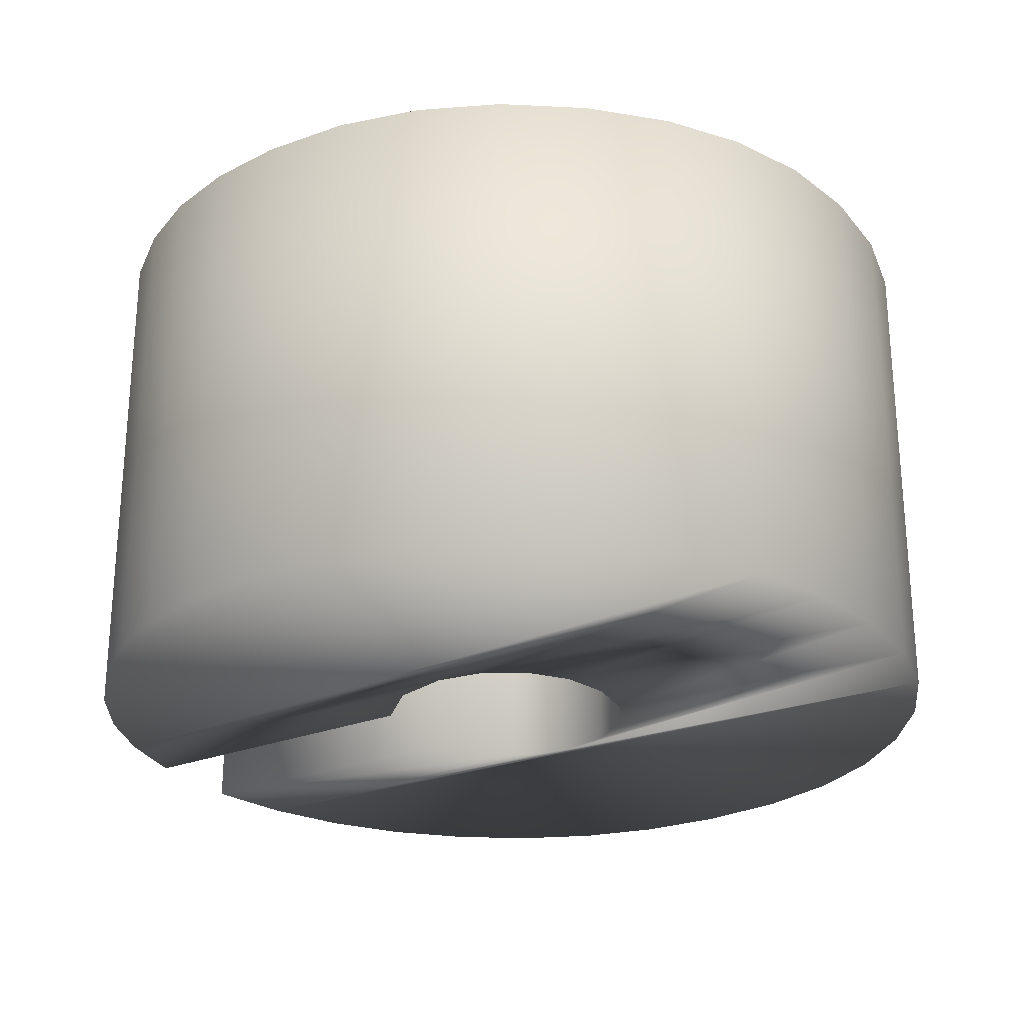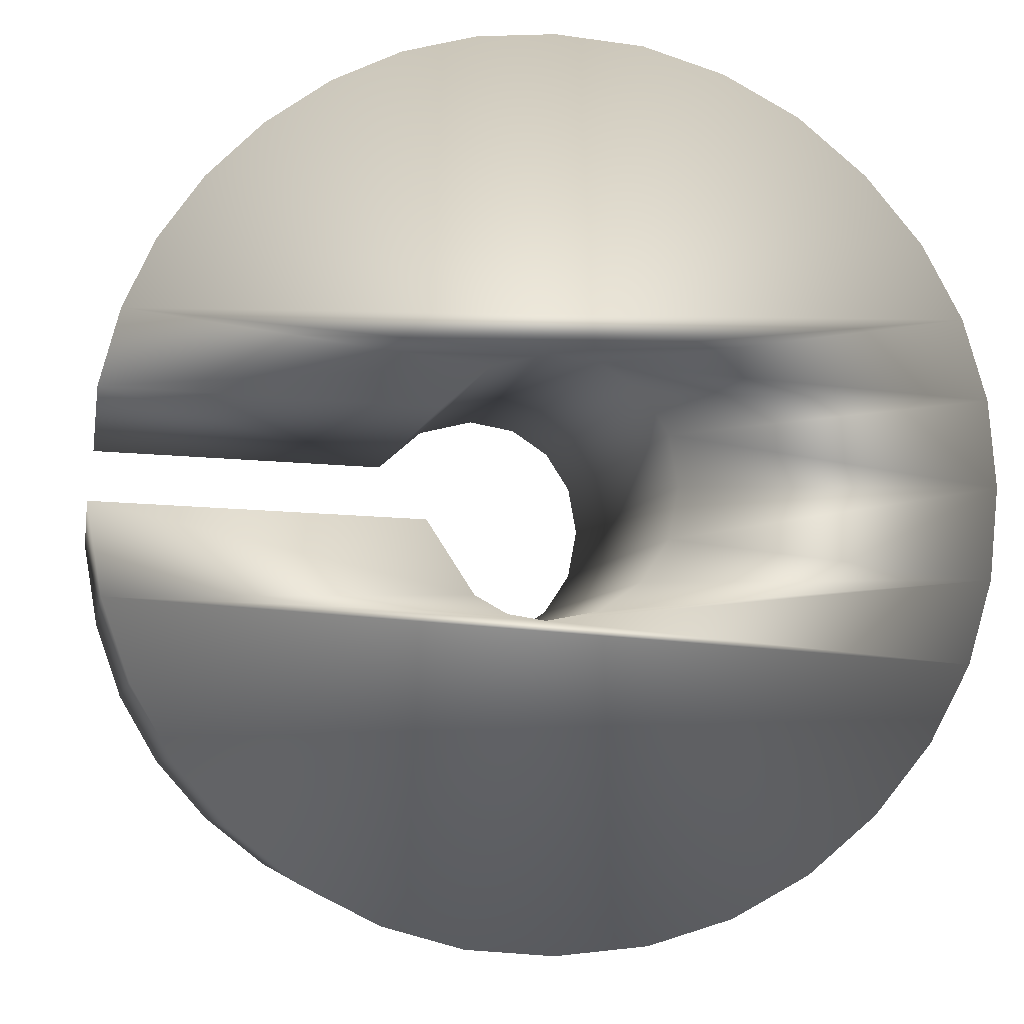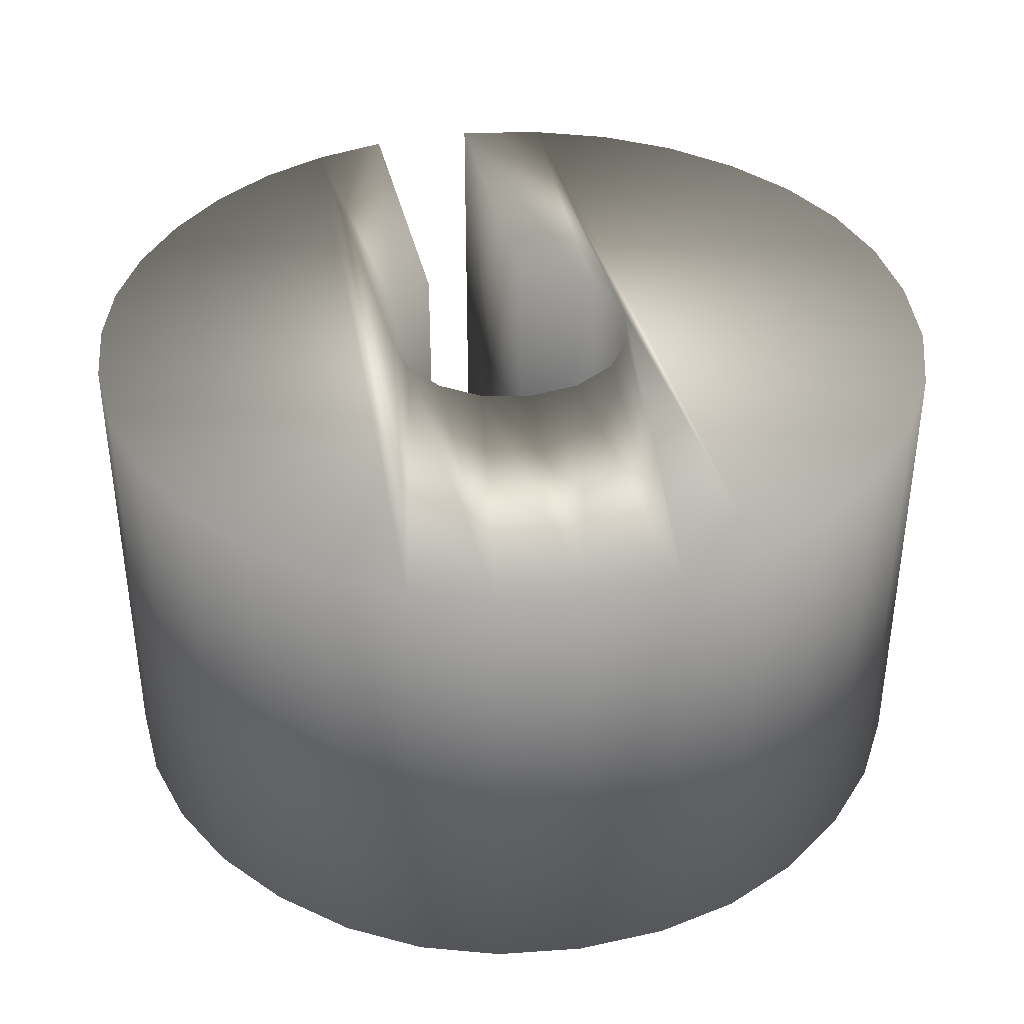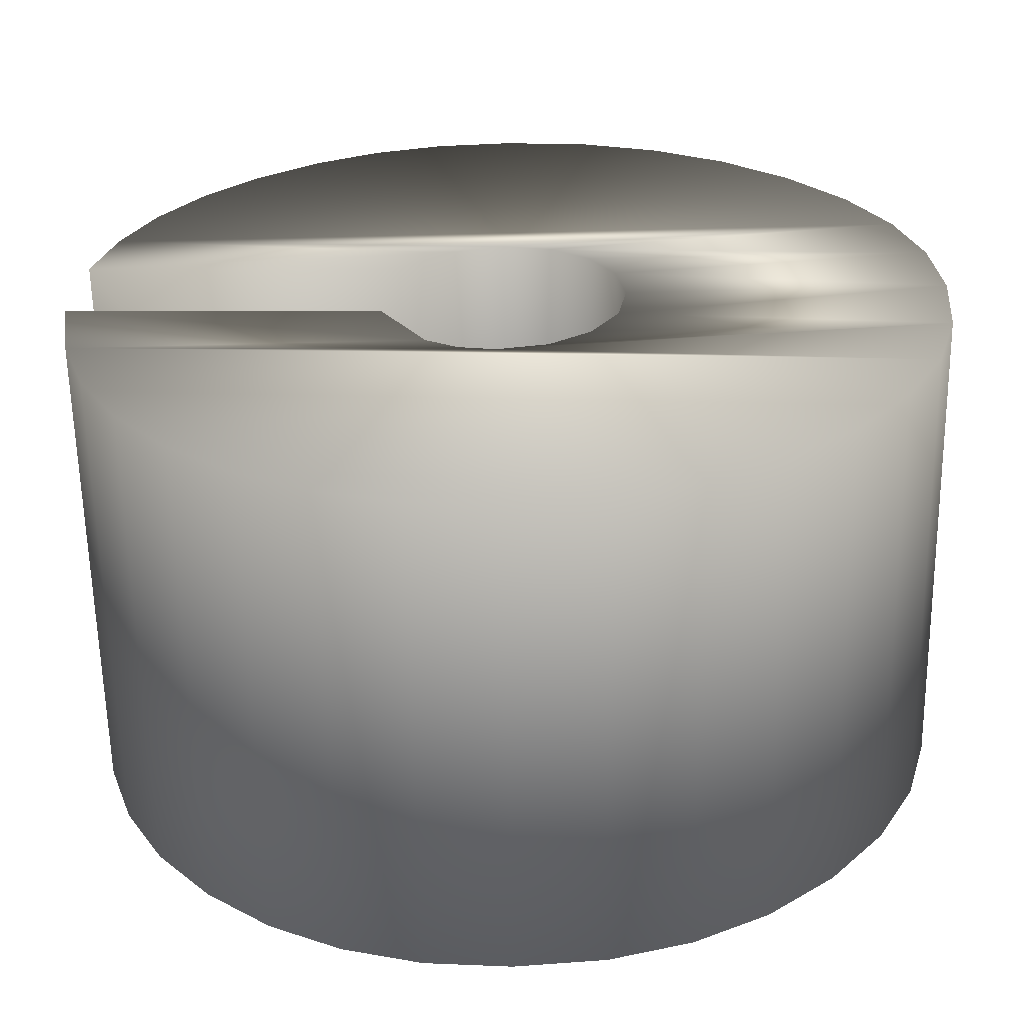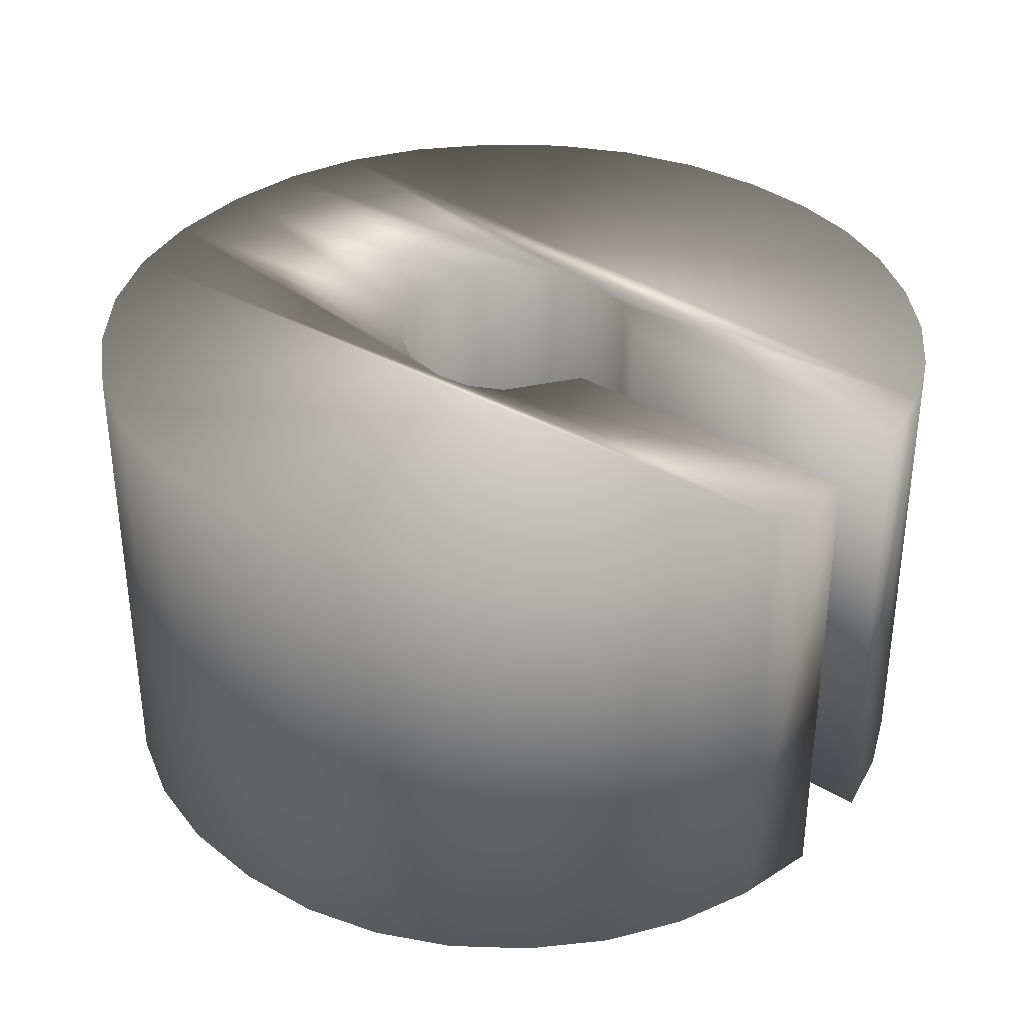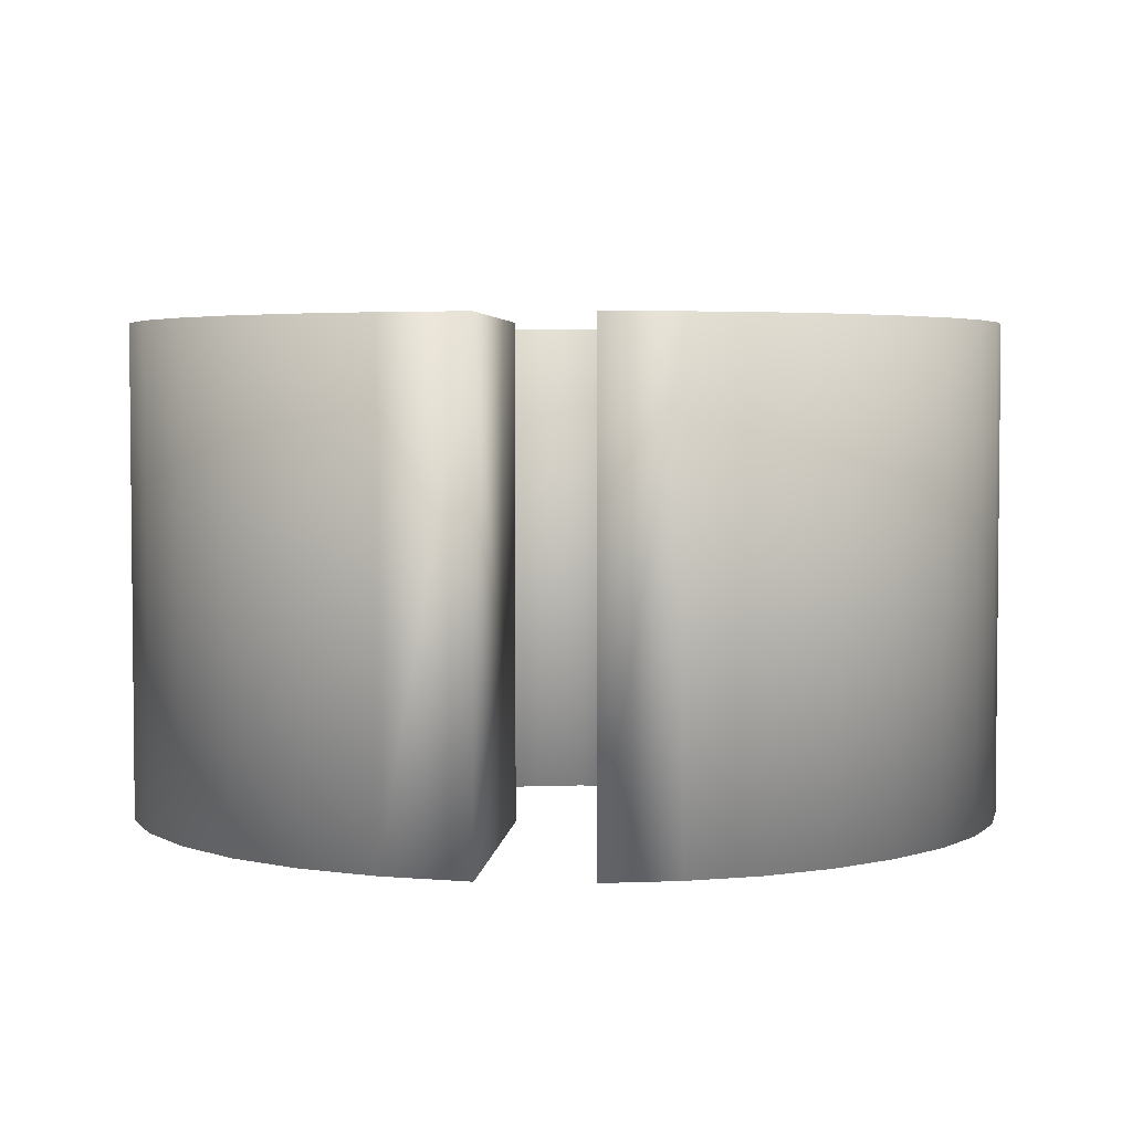
<metadata>
{"format":"obj","ext":"obj","renderer":"f3d","projection":"perspective","resolution":1024,"background":"white","views":[{"elev":-25.8,"azim":-145.2,"up":"+Z"},{"elev":-5.7,"azim":170.0,"up":"+Y"},{"elev":38.5,"azim":-100.4,"up":"+Z"},{"elev":-61.5,"azim":-179.0,"up":"+Y"},{"elev":35.2,"azim":40.9,"up":"+Z"},{"elev":3.7,"azim":97.7,"up":"+Z"}]}
</metadata>
<code>
o mesh18/mesh18-geometry#mesh18-geometry
v -0.1613 -0.2232 0.7488
v -0.162 -0.2232 0.7477
v -0.162 -0.2232 0.7488
v -0.1613 -0.2232 0.7477
v -0.1621 -0.2234 0.7488
v -0.1613 -0.2234 0.7477
v -0.1621 -0.2234 0.7477
v -0.1613 -0.2234 0.7488
v -0.1621 -0.2234 0.7477
v -0.1621 -0.2234 0.7488
v -0.1614 -0.2236 0.7477
v -0.1622 -0.2234 0.7488
v -0.1614 -0.2236 0.7488
v -0.1631 -0.2235 0.7477
v -0.1622 -0.2234 0.7477
v -0.1631 -0.2235 0.7488
v -0.1615 -0.2237 0.7477
v -0.163 -0.2237 0.7477
v -0.1631 -0.2233 0.7488
v -0.1623 -0.2234 0.7477
v -0.163 -0.2237 0.7488
v -0.1615 -0.2237 0.7488
v -0.1631 -0.2233 0.7477
v -0.1623 -0.2234 0.7488
v -0.1616 -0.2238 0.7477
v -0.1629 -0.2238 0.7477
v -0.1629 -0.2238 0.7488
v -0.1624 -0.2234 0.7488
v -0.1632 -0.2232 0.7477
v -0.1624 -0.2234 0.7477
v -0.1616 -0.2238 0.7488
v -0.1625 -0.2233 0.7488
v -0.1632 -0.2232 0.7488
v -0.1625 -0.2233 0.7477
v -0.1617 -0.224 0.7488
v -0.1627 -0.2239 0.7477
v -0.1631 -0.223 0.7477
v -0.1625 -0.2232 0.7477
v -0.1627 -0.2239 0.7488
v -0.1617 -0.224 0.7477
v -0.1625 -0.2232 0.7488
v -0.1631 -0.223 0.7488
v -0.1625 -0.2231 0.7477
v -0.1619 -0.224 0.7488
v -0.1626 -0.224 0.7488
v -0.1626 -0.224 0.7477
v -0.1625 -0.2231 0.7488
v -0.1631 -0.2228 0.7477
v -0.1624 -0.223 0.7477
v -0.1619 -0.224 0.7477
v -0.1624 -0.223 0.7488
v -0.1631 -0.2228 0.7488
v -0.1623 -0.2229 0.7477
v -0.162 -0.2241 0.7488
v -0.1624 -0.2241 0.7488
v -0.1624 -0.2241 0.7477
v -0.1623 -0.2229 0.7488
v -0.163 -0.2227 0.7477
v -0.1622 -0.2229 0.7477
v -0.162 -0.2241 0.7477
v -0.1622 -0.2229 0.7488
v -0.163 -0.2227 0.7488
v -0.1614 -0.2227 0.7477
v -0.1614 -0.2228 0.7477
v -0.1622 -0.2241 0.7488
v -0.1622 -0.2241 0.7477
v -0.1614 -0.2228 0.7488
v -0.1614 -0.2227 0.7488
v -0.1629 -0.2225 0.7477
v -0.1615 -0.2226 0.7477
v -0.1621 -0.2229 0.7477
v -0.1621 -0.2229 0.7488
v -0.1615 -0.2226 0.7488
v -0.1629 -0.2225 0.7488
v -0.1613 -0.223 0.7477
v -0.1613 -0.223 0.7488
v -0.1627 -0.2224 0.7488
v -0.1616 -0.2225 0.7477
v -0.162 -0.223 0.7477
v -0.162 -0.223 0.7488
v -0.1616 -0.2225 0.7488
v -0.1627 -0.2224 0.7477
v -0.1626 -0.2223 0.7488
v -0.1618 -0.2224 0.7488
v -0.1618 -0.2224 0.7477
v -0.1626 -0.2223 0.7477
v -0.1624 -0.2223 0.7488
v -0.1619 -0.2223 0.7488
v -0.1619 -0.2223 0.7477
v -0.1624 -0.2223 0.7477
v -0.1622 -0.2222 0.7488
v -0.1621 -0.2223 0.7488
v -0.1621 -0.2223 0.7477
v -0.1622 -0.2222 0.7477
f 1 2 3
f 2 1 4
f 2 5 3
f 5 1 3
f 1 6 4
f 4 7 2
f 5 2 7
f 5 8 1
f 6 1 8
f 6 7 4
f 9 5 7
f 10 8 5
f 8 11 6
f 6 9 7
f 5 9 10
f 12 8 10
f 11 8 13
f 11 14 6
f 6 15 9
f 15 10 9
f 16 8 12
f 10 15 12
f 16 13 8
f 13 17 11
f 11 18 14
f 6 14 15
f 12 19 16
f 20 12 15
f 21 13 16
f 17 13 22
f 17 18 11
f 21 14 18
f 23 15 14
f 19 12 24
f 23 16 19
f 12 20 24
f 15 23 20
f 21 22 13
f 14 21 16
f 22 25 17
f 17 26 18
f 18 27 21
f 16 23 14
f 19 24 28
f 19 29 23
f 30 24 20
f 20 23 30
f 27 22 21
f 25 22 31
f 25 26 17
f 27 18 26
f 24 30 28
f 19 28 32
f 29 19 33
f 34 23 29
f 30 23 34
f 27 31 22
f 35 25 31
f 25 36 26
f 36 27 26
f 30 32 28
f 19 32 33
f 33 37 29
f 34 29 38
f 32 30 34
f 39 31 27
f 25 35 40
f 39 35 31
f 40 36 25
f 27 36 39
f 33 32 41
f 37 33 42
f 43 29 37
f 38 29 43
f 41 34 38
f 34 41 32
f 44 40 35
f 45 35 39
f 40 46 36
f 46 39 36
f 33 41 47
f 33 47 42
f 42 48 37
f 43 37 49
f 47 38 43
f 38 47 41
f 40 44 50
f 45 44 35
f 39 46 45
f 50 46 40
f 42 47 51
f 48 42 52
f 53 37 48
f 49 37 53
f 51 43 49
f 43 51 47
f 54 50 44
f 55 44 45
f 56 45 46
f 50 56 46
f 42 51 57
f 42 57 52
f 52 58 48
f 53 48 59
f 53 51 49
f 50 54 60
f 55 54 44
f 45 56 55
f 60 56 50
f 51 53 57
f 52 57 61
f 58 52 62
f 63 48 58
f 59 48 64
f 59 57 53
f 65 60 54
f 54 55 65
f 66 55 56
f 56 60 66
f 57 59 61
f 52 61 67
f 52 68 62
f 62 69 58
f 64 48 63
f 63 58 70
f 64 71 59
f 60 65 66
f 55 66 65
f 71 61 59
f 72 67 61
f 52 67 68
f 62 68 73
f 69 62 74
f 70 58 69
f 68 64 63
f 73 63 70
f 75 71 64
f 61 71 72
f 72 76 67
f 64 68 67
f 63 73 68
f 62 73 74
f 77 69 74
f 70 69 78
f 78 73 70
f 71 75 79
f 67 75 64
f 79 72 71
f 76 72 80
f 75 67 76
f 74 73 81
f 69 77 82
f 74 81 77
f 78 69 82
f 73 78 81
f 75 80 79
f 72 79 80
f 80 75 76
f 83 82 77
f 77 81 84
f 78 82 85
f 85 81 78
f 82 83 86
f 77 84 83
f 81 85 84
f 85 82 86
f 87 86 83
f 83 84 88
f 89 84 85
f 85 86 89
f 86 87 90
f 83 88 87
f 84 89 88
f 89 86 90
f 91 90 87
f 87 88 92
f 93 88 89
f 89 90 93
f 90 91 94
f 87 92 91
f 88 93 92
f 93 90 94
f 92 94 91
f 94 92 93
f 3 2 1
f 4 1 2
f 3 5 2
f 3 1 5
f 4 6 1
f 2 7 4
f 7 2 5
f 1 8 5
f 8 1 6
f 4 7 6
f 7 5 9
f 5 8 10
f 6 11 8
f 7 9 6
f 10 9 5
f 10 8 12
f 13 8 11
f 6 14 11
f 9 15 6
f 9 10 15
f 12 8 16
f 12 15 10
f 8 13 16
f 11 17 13
f 14 18 11
f 15 14 6
f 16 19 12
f 15 12 20
f 16 13 21
f 22 13 17
f 11 18 17
f 18 14 21
f 14 15 23
f 24 12 19
f 19 16 23
f 24 20 12
f 20 23 15
f 13 22 21
f 16 21 14
f 17 25 22
f 18 26 17
f 21 27 18
f 14 23 16
f 28 24 19
f 23 29 19
f 20 24 30
f 30 23 20
f 21 22 27
f 31 22 25
f 17 26 25
f 26 18 27
f 28 30 24
f 32 28 19
f 33 19 29
f 29 23 34
f 34 23 30
f 22 31 27
f 31 25 35
f 26 36 25
f 26 27 36
f 28 32 30
f 33 32 19
f 29 37 33
f 38 29 34
f 34 30 32
f 27 31 39
f 40 35 25
f 31 35 39
f 25 36 40
f 39 36 27
f 41 32 33
f 42 33 37
f 37 29 43
f 43 29 38
f 38 34 41
f 32 41 34
f 35 40 44
f 39 35 45
f 36 46 40
f 36 39 46
f 47 41 33
f 42 47 33
f 37 48 42
f 49 37 43
f 43 38 47
f 41 47 38
f 50 44 40
f 35 44 45
f 45 46 39
f 40 46 50
f 51 47 42
f 52 42 48
f 48 37 53
f 53 37 49
f 49 43 51
f 47 51 43
f 44 50 54
f 45 44 55
f 46 45 56
f 46 56 50
f 52 57 42
f 48 58 52
f 59 48 53
f 49 51 53
f 60 54 50
f 44 54 55
f 55 56 45
f 50 56 60
f 57 51 42
f 61 57 52
f 62 52 58
f 58 48 63
f 64 48 59
f 53 57 59
f 57 53 51
f 54 60 65
f 65 55 54
f 56 55 66
f 66 60 56
f 61 59 57
f 67 61 52
f 62 68 52
f 58 69 62
f 63 48 64
f 70 58 63
f 59 71 64
f 66 65 60
f 65 66 55
f 59 61 71
f 61 67 72
f 68 67 52
f 73 68 62
f 74 62 69
f 69 58 70
f 63 64 68
f 70 63 73
f 64 71 75
f 72 71 61
f 67 76 72
f 67 68 64
f 68 73 63
f 74 73 62
f 74 69 77
f 78 69 70
f 70 73 78
f 79 75 71
f 64 75 67
f 71 72 79
f 80 72 76
f 76 67 75
f 81 73 74
f 82 77 69
f 77 81 74
f 82 69 78
f 81 78 73
f 79 80 75
f 80 79 72
f 76 75 80
f 77 82 83
f 84 81 77
f 85 82 78
f 78 81 85
f 86 83 82
f 83 84 77
f 84 85 81
f 86 82 85
f 83 86 87
f 88 84 83
f 85 84 89
f 89 86 85
f 90 87 86
f 87 88 83
f 88 89 84
f 90 86 89
f 87 90 91
f 92 88 87
f 89 88 93
f 93 90 89
f 94 91 90
f 91 92 87
f 92 93 88
f 94 90 93
f 91 94 92
f 93 92 94

</code>
